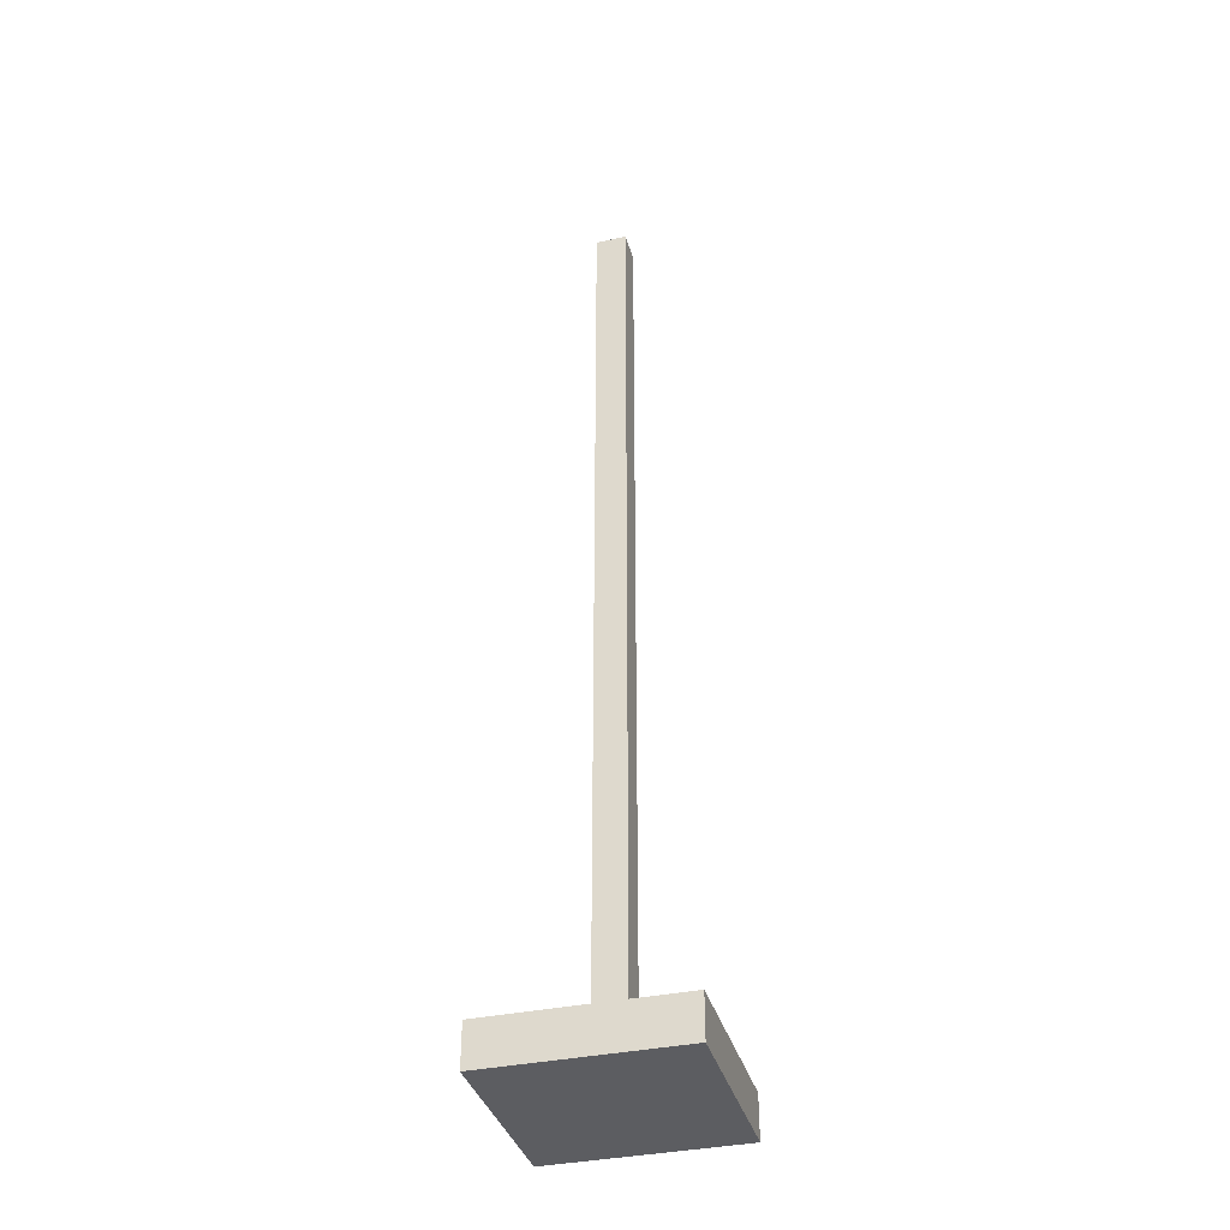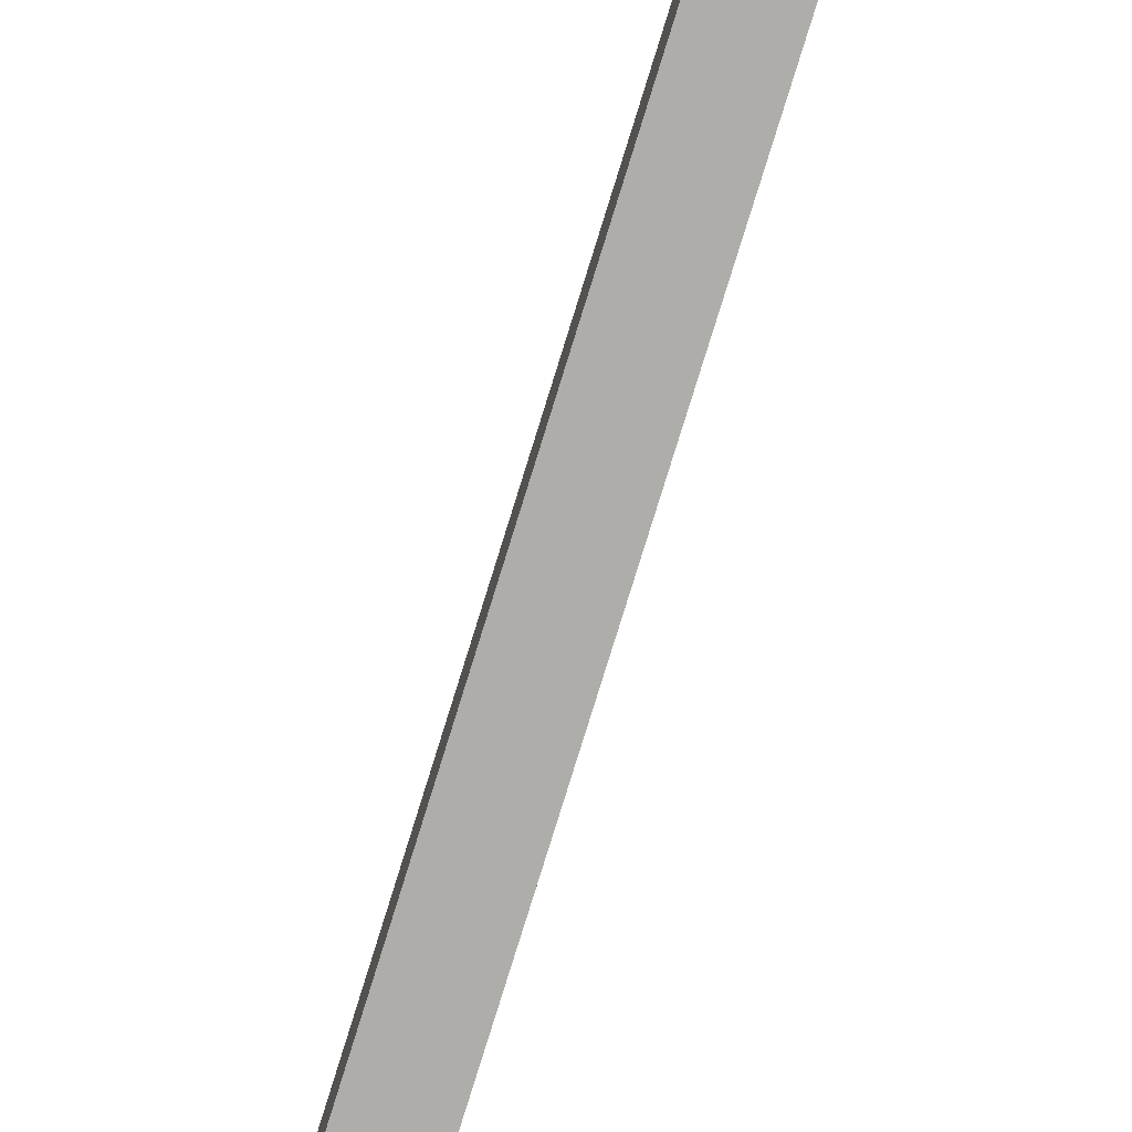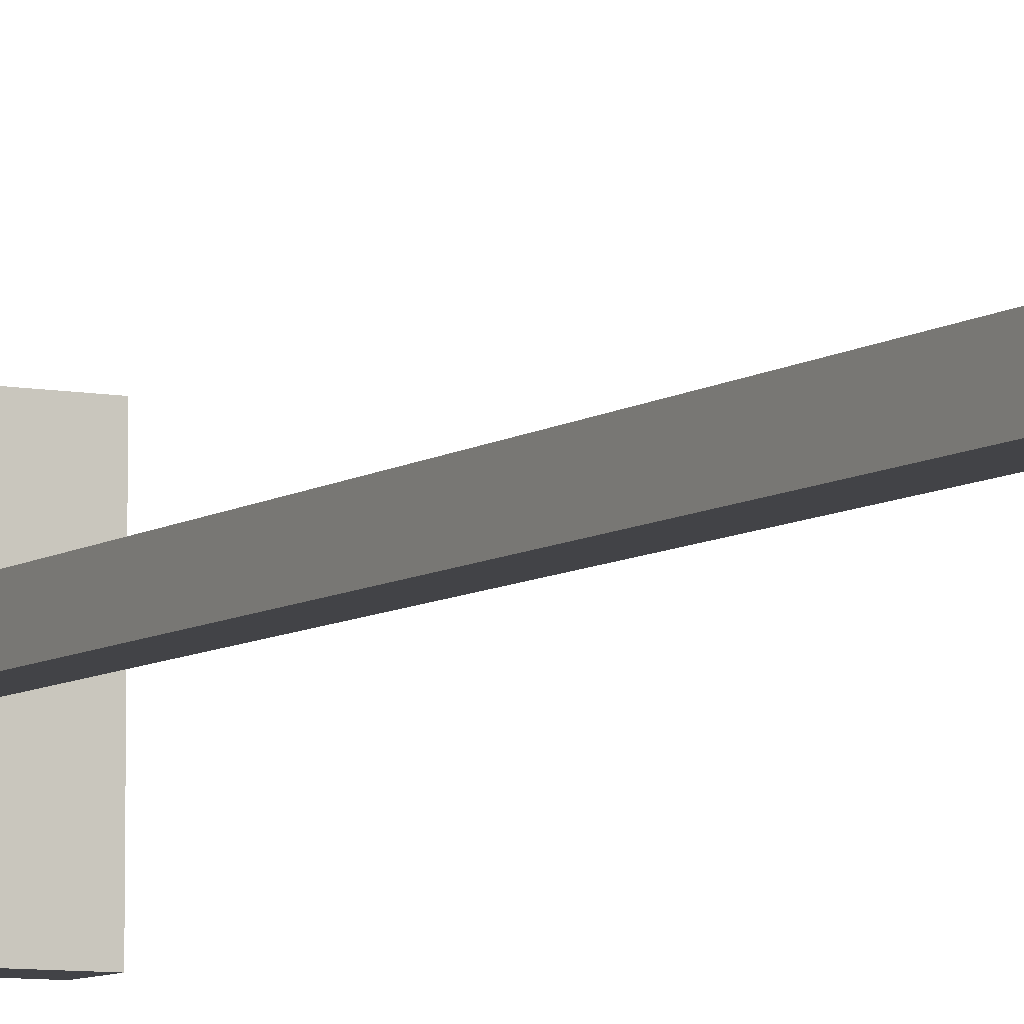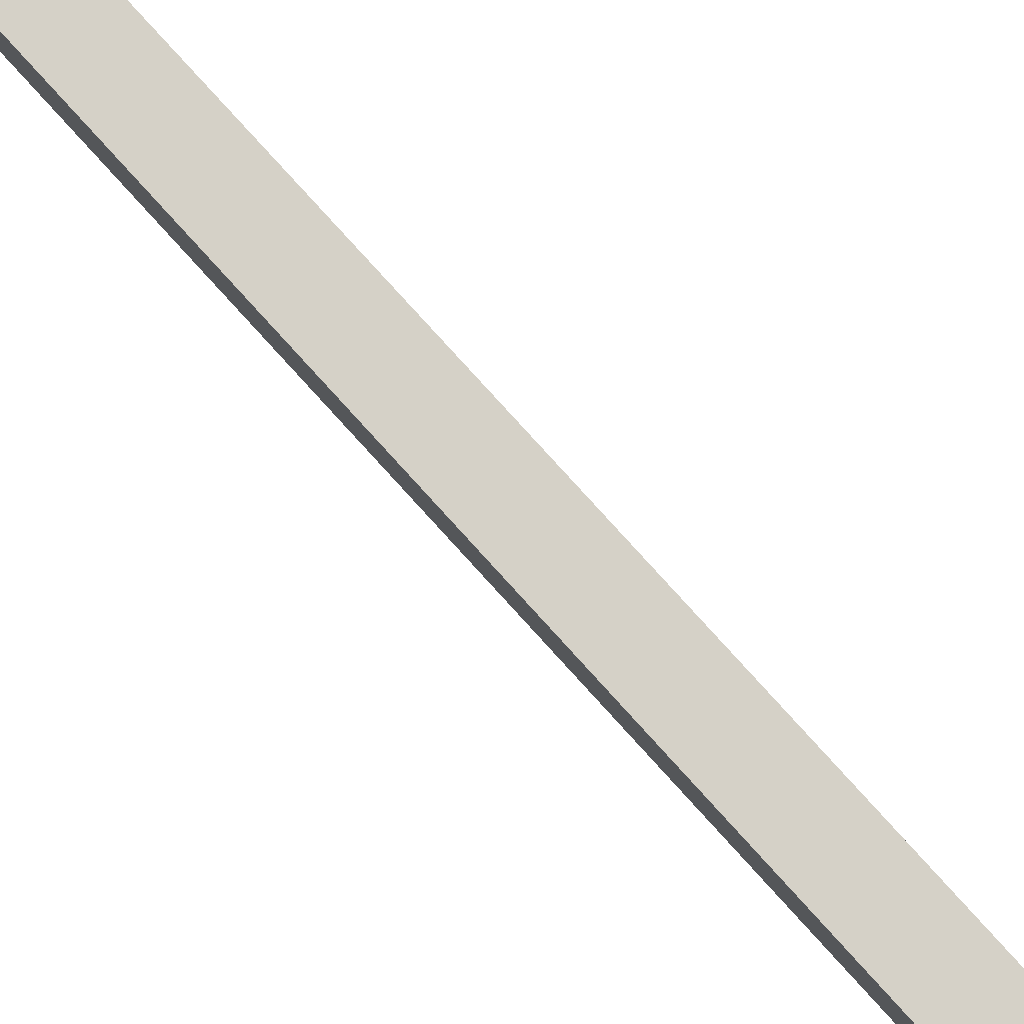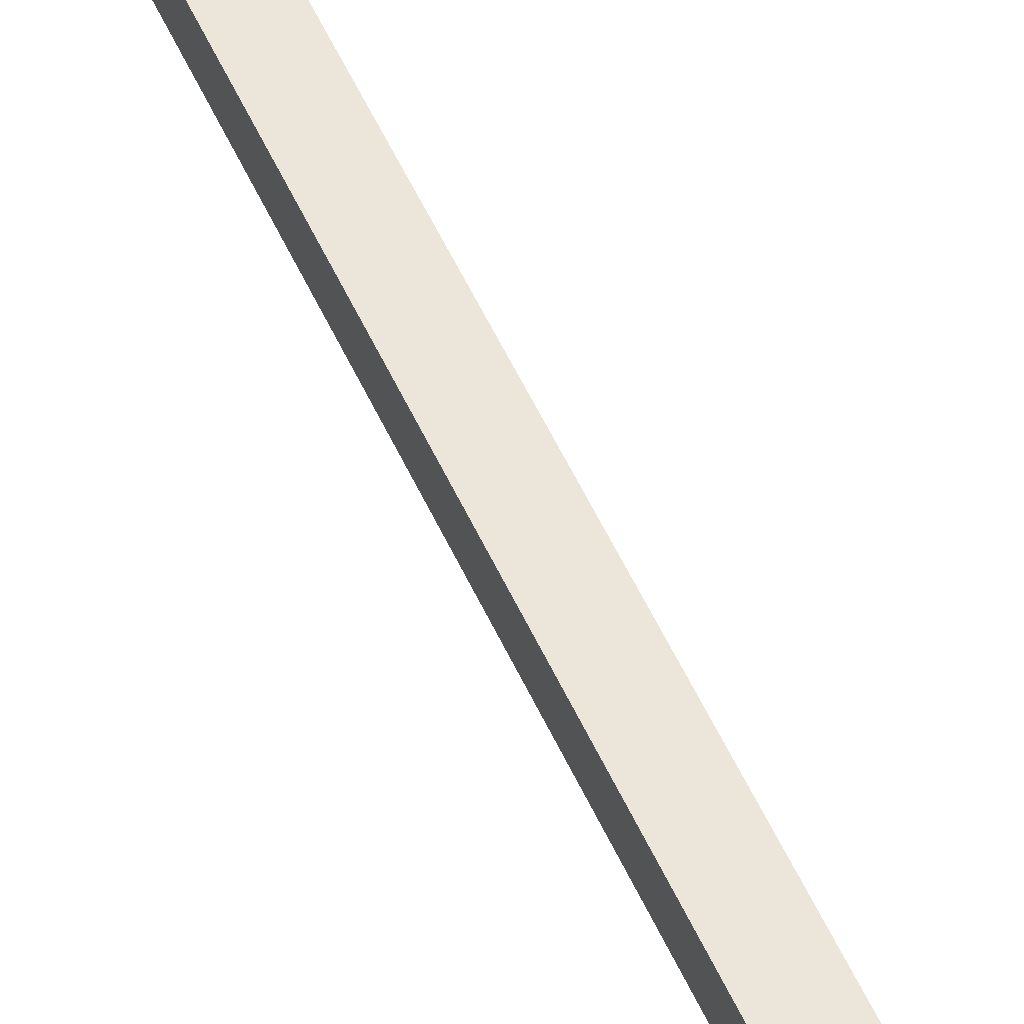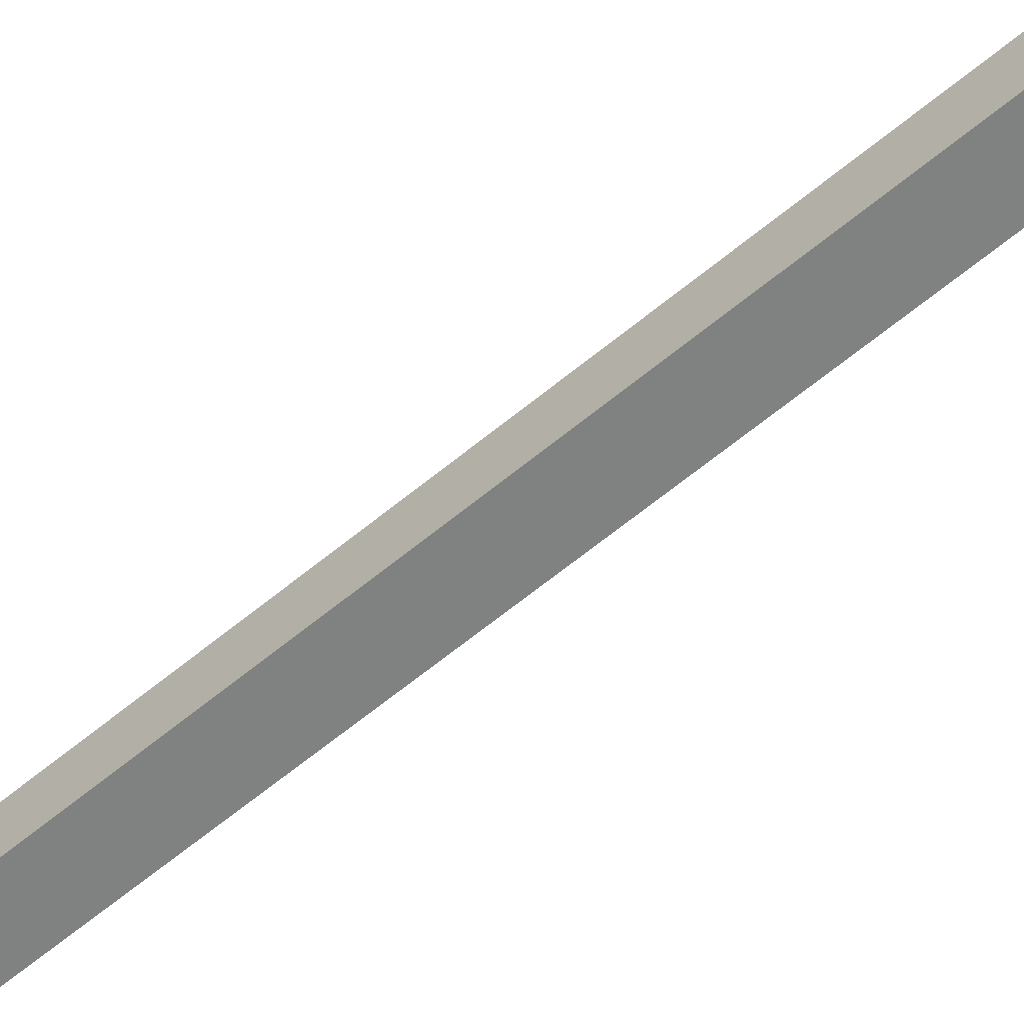
<metadata>
{"format":"obj","ext":"obj","renderer":"f3d","projection":"perspective","resolution":1024,"background":"white","views":[{"elev":-36.9,"azim":105.3,"up":"+Y"},{"elev":-77.1,"azim":162.9,"up":"+Z"},{"elev":-7.5,"azim":151.3,"up":"+Z"},{"elev":79.1,"azim":-42.2,"up":"+Z"},{"elev":55.3,"azim":155.6,"up":"+Z"},{"elev":-60.3,"azim":130.7,"up":"+Z"}]}
</metadata>
<code>
v 0.5515 0 0.5515
v 0.5515 0 -0.5515
v 0.0906 5.568 0.0906
v 0.0906 5.568 -0.0906
v -0.0906 5.568 0.0906
v -0.0906 5.568 -0.0906
v -0.5515 0 0.5515
v -0.5515 0 -0.5515
v -0.5515 0.2484 0.5515
v 0.5515 0.2484 0.5515
v 0.5515 0.2484 -0.5515
v -0.5515 0.2484 -0.5515
v 0.0906 0.2484 -0.0906
v 0.0906 0.2484 0.0906
v -0.0906 0.2484 0.0906
v -0.0906 0.2484 -0.0906
v -2e-06 5.568 0.0906
v 0.0906 2.774 -0.0906
v 0.0906 2.774 0.0906
v -0.0906 2.774 0.0906
v -0.0906 2.774 -0.0906
v -0.0906 1.911 0.0906
v 0.0906 1.911 0.0906
v 0.0906 1.911 -0.0906
v -0.0906 1.911 -0.0906
v -0.0906 3.824 -0.0906
v -0.0906 3.824 0.0906
v 0.0906 3.824 0.0906
v 0.0906 3.824 -0.0906
v -0.0906 4.784 0.0906
v -0.0906 4.784 -0.0906
v 0.0906 4.784 -0.0906
v 0.0906 4.784 0.0906
f 10 11 13 14
f 3 4 6 5 17
f 15 16 12 9
f 7 8 2 1
f 11 12 16 13
f 9 10 14 15
f 7 1 10 9
f 1 2 11 10
f 2 8 12 11
f 9 12 8 7
f 18 19 23 24
f 19 20 22 23
f 22 20 21 25
f 25 21 18 24
f 33 28 29 32
f 27 28 33 30
f 26 27 30 31
f 32 29 26 31
f 28 19 18 29
f 20 19 28 27
f 21 20 27 26
f 29 18 21 26
f 15 14 23 22
f 14 13 24 23
f 13 16 25 24
f 22 25 16 15
f 5 6 31 30
f 32 31 6 4
f 33 32 4 3
f 30 33 3 17 5

</code>
